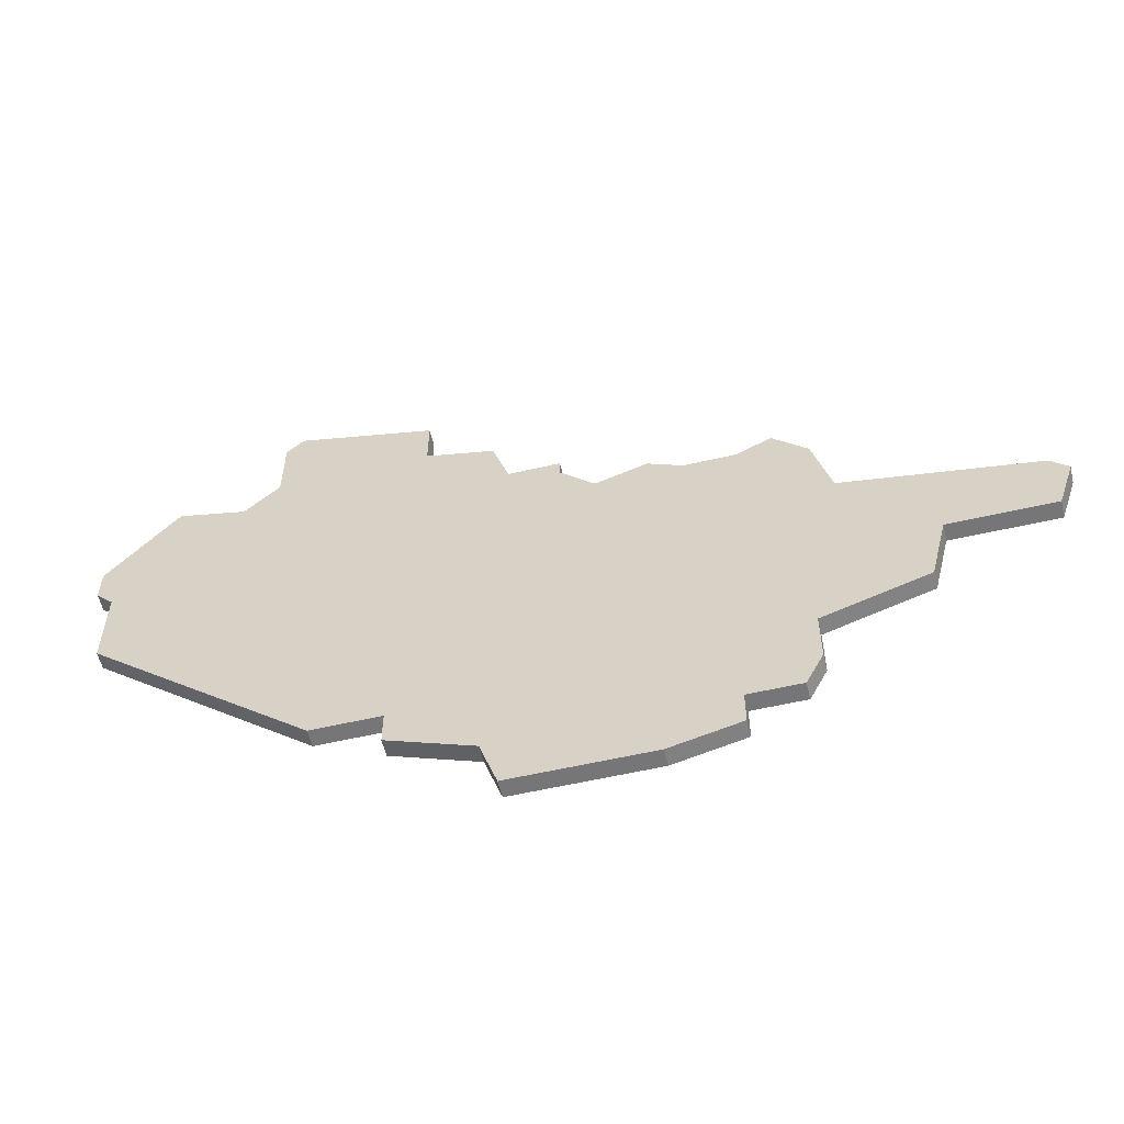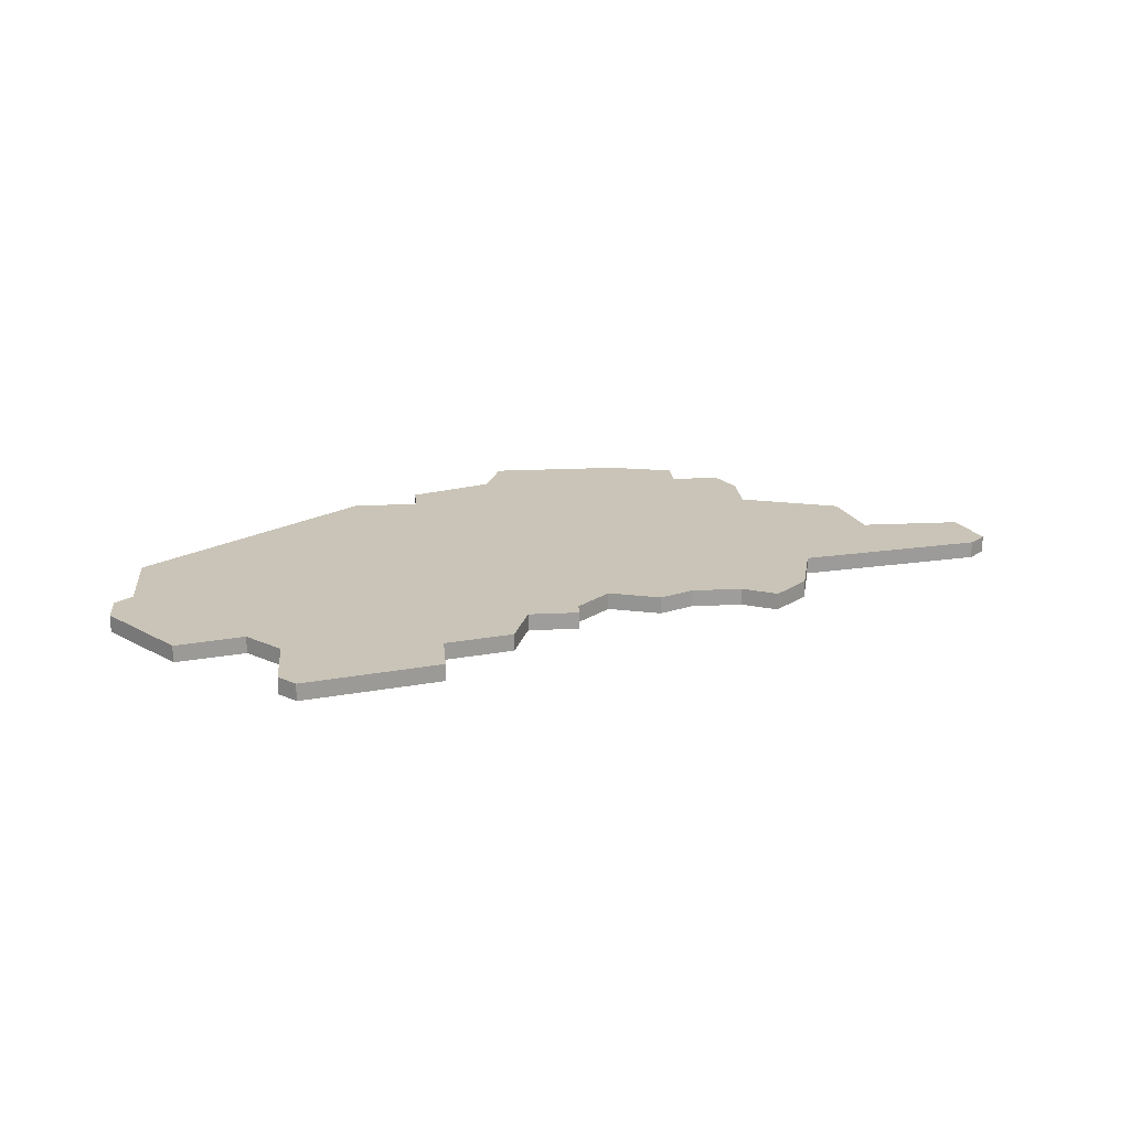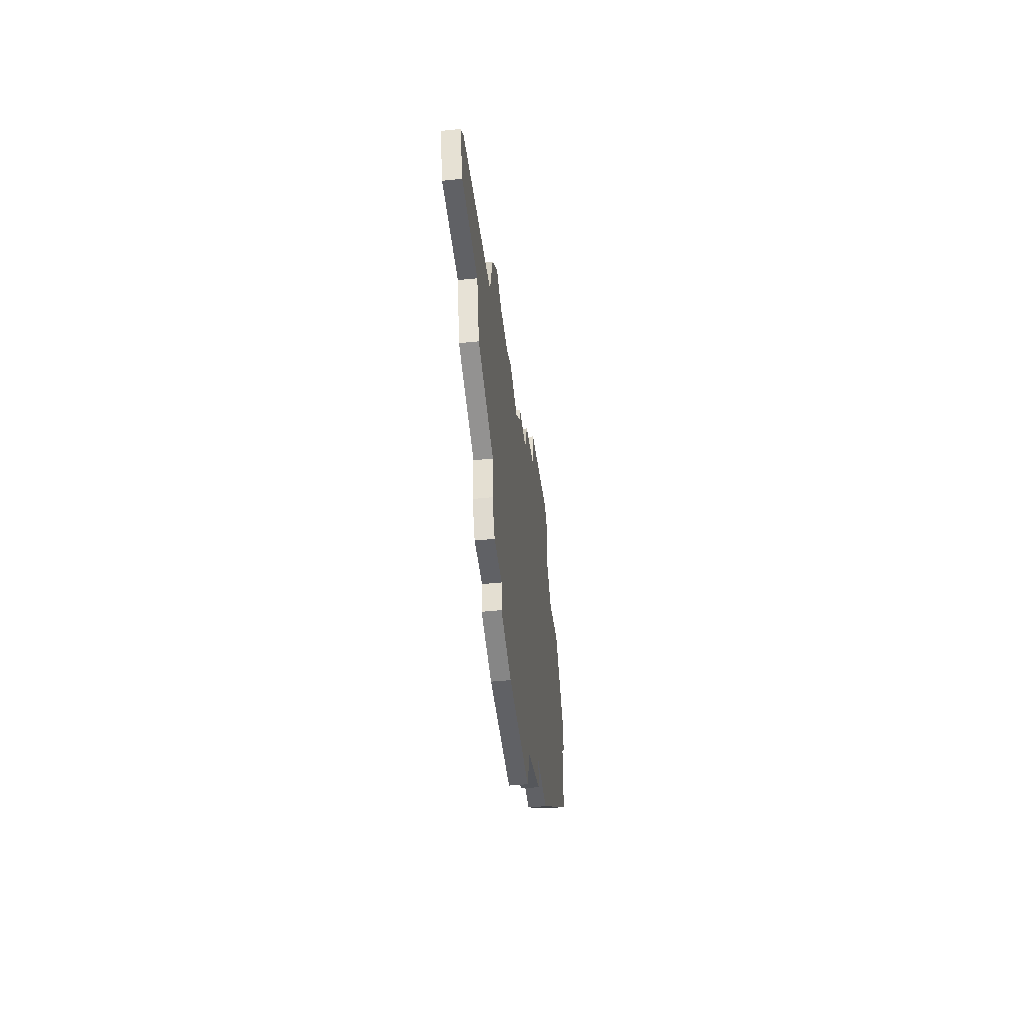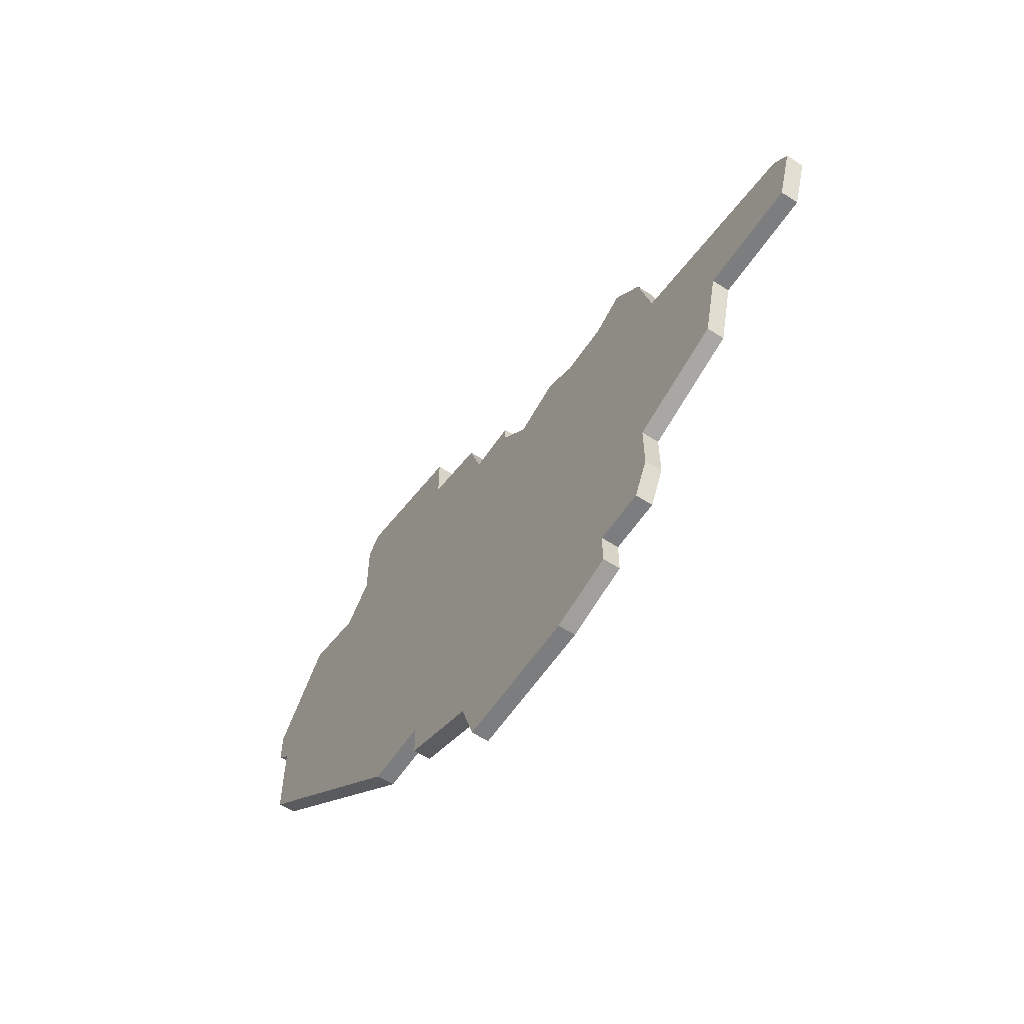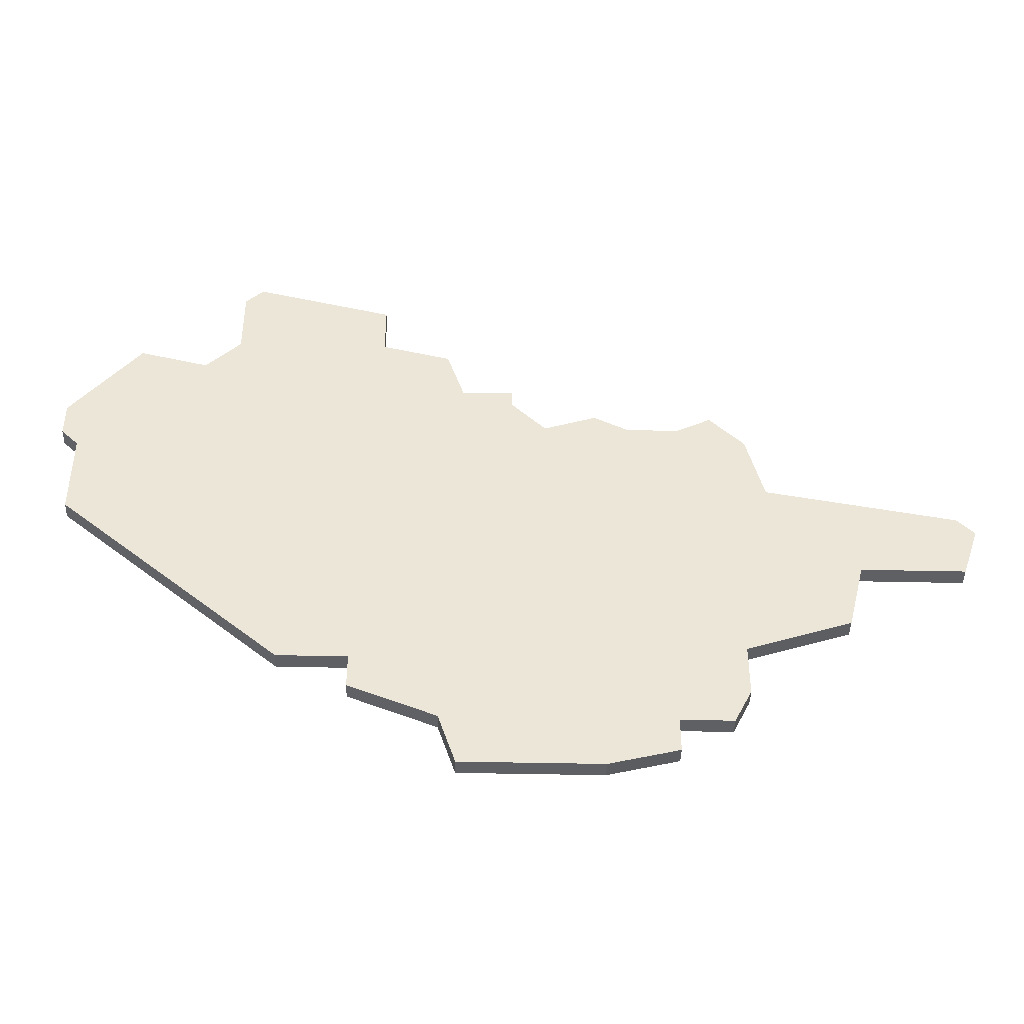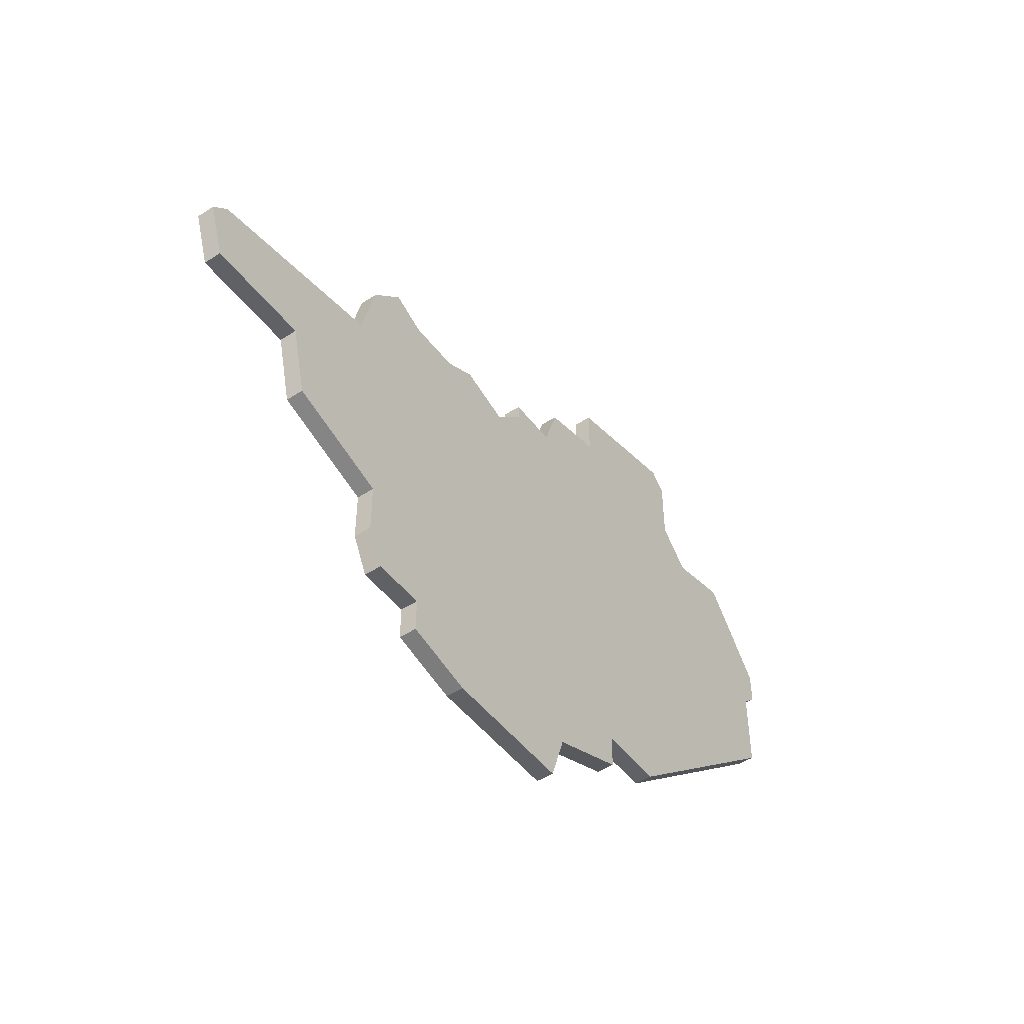
<metadata>
{"format":"obj","ext":"obj","renderer":"f3d","projection":"perspective","resolution":1024,"background":"white","views":[{"elev":-56.9,"azim":-166.4,"up":"+Y"},{"elev":19.9,"azim":174.8,"up":"+Z"},{"elev":-48.4,"azim":-83.5,"up":"+Y"},{"elev":-59.0,"azim":-123.5,"up":"+Y"},{"elev":-43.0,"azim":178.5,"up":"+Y"},{"elev":-48.6,"azim":-54.3,"up":"+Y"}]}
</metadata>
<code>
v 3435 -1291 0
v 3435 -1291 1
v 3435 -1294 0
v 3435 -1294 1
v 3443 -1273 0
v 3443 -1273 1
v 3443 -1299 0
v 3443 -1299 1
v 3451 -1299 0
v 3451 -1299 1
v 3451 -1271 0
v 3451 -1271 1
v 3434 -1275 0
v 3434 -1275 1
v 3467 -1269 0
v 3467 -1269 1
v 3475 -1273 0
v 3475 -1273 1
v 3475 -1275 0
v 3475 -1275 1
v 3433 -1279 0
v 3433 -1279 1
v 3441 -1274 0
v 3441 -1274 1
v 3474 -1281 0
v 3474 -1281 1
v 3474 -1276 0
v 3474 -1276 1
v 3457 -1292 0
v 3457 -1292 1
v 3457 -1294 0
v 3457 -1294 1
v 3465 -1267 0
v 3465 -1267 1
v 3465 -1263 0
v 3465 -1263 1
v 3448 -1272 0
v 3448 -1272 1
v 3448 -1271 0
v 3448 -1271 1
v 3456 -1264 0
v 3456 -1264 1
v 3456 -1267 0
v 3456 -1267 1
v 3464 -1262 0
v 3464 -1262 1
v 3439 -1298 0
v 3439 -1298 1
v 3439 -1296 0
v 3439 -1296 1
v 3422 -1281 0
v 3422 -1281 1
v 3422 -1285 0
v 3422 -1285 1
v 3438 -1274 0
v 3438 -1274 1
v 3471 -1268 0
v 3471 -1268 1
v 3446 -1274 0
v 3446 -1274 1
v 3421 -1282 0
v 3421 -1282 1
v 3429 -1289 0
v 3429 -1289 1
v 3428 -1285 0
v 3428 -1285 1
v 3461 -1292 0
v 3461 -1292 1
v 3436 -1273 0
v 3436 -1273 1
v 3436 -1296 0
v 3436 -1296 1
v 3452 -1268 0
v 3452 -1268 1
v 3452 -1296 0
v 3452 -1296 1
f 1 63 65
f 51 65 53
f 49 7 47
f 1 49 3
f 71 3 49
f 1 59 75
f 49 1 75
f 21 1 65
f 51 53 61
f 69 55 13
f 21 13 55
f 51 21 65
f 21 55 23
f 23 5 59
f 59 37 11
f 23 1 21
f 23 59 1
f 7 49 75
f 75 59 29
f 75 29 31
f 59 11 29
f 25 67 15
f 17 19 27
f 27 25 15
f 29 11 67
f 27 15 17
f 11 37 39
f 11 73 43
f 33 43 41
f 43 15 11
f 17 15 57
f 35 33 45
f 41 45 33
f 43 33 15
f 15 67 11
f 9 7 75
f 66 64 2
f 54 66 52
f 48 8 50
f 4 50 2
f 50 4 72
f 76 60 2
f 76 2 50
f 66 2 22
f 62 54 52
f 14 56 70
f 56 14 22
f 66 22 52
f 24 56 22
f 60 6 24
f 12 38 60
f 22 2 24
f 2 60 24
f 76 50 8
f 30 60 76
f 32 30 76
f 30 12 60
f 16 68 26
f 28 20 18
f 16 26 28
f 68 12 30
f 18 16 28
f 40 38 12
f 44 74 12
f 42 44 34
f 12 16 44
f 58 16 18
f 46 34 36
f 34 46 42
f 16 34 44
f 12 68 16
f 76 8 10
f 62 52 61
f 61 52 51
f 54 62 53
f 53 62 61
f 66 54 65
f 65 54 53
f 64 66 63
f 63 66 65
f 2 64 1
f 1 64 63
f 4 2 3
f 3 2 1
f 72 4 71
f 71 4 3
f 50 72 49
f 49 72 71
f 48 50 47
f 47 50 49
f 8 48 7
f 7 48 47
f 10 8 9
f 9 8 7
f 76 10 75
f 75 10 9
f 32 76 31
f 31 76 75
f 30 32 29
f 29 32 31
f 68 30 67
f 67 30 29
f 26 68 25
f 25 68 67
f 28 26 27
f 27 26 25
f 20 28 19
f 19 28 27
f 18 20 17
f 17 20 19
f 58 18 57
f 57 18 17
f 16 58 15
f 15 58 57
f 34 16 33
f 33 16 15
f 36 34 35
f 35 34 33
f 46 36 45
f 45 36 35
f 42 46 41
f 41 46 45
f 44 42 43
f 43 42 41
f 74 44 73
f 73 44 43
f 12 74 11
f 11 74 73
f 40 12 39
f 39 12 11
f 38 40 37
f 37 40 39
f 60 38 59
f 59 38 37
f 6 60 5
f 5 60 59
f 24 6 23
f 23 6 5
f 56 24 55
f 55 24 23
f 70 56 69
f 69 56 55
f 14 70 13
f 13 70 69
f 52 22 51
f 51 22 21
f 22 14 21
f 21 14 13

</code>
